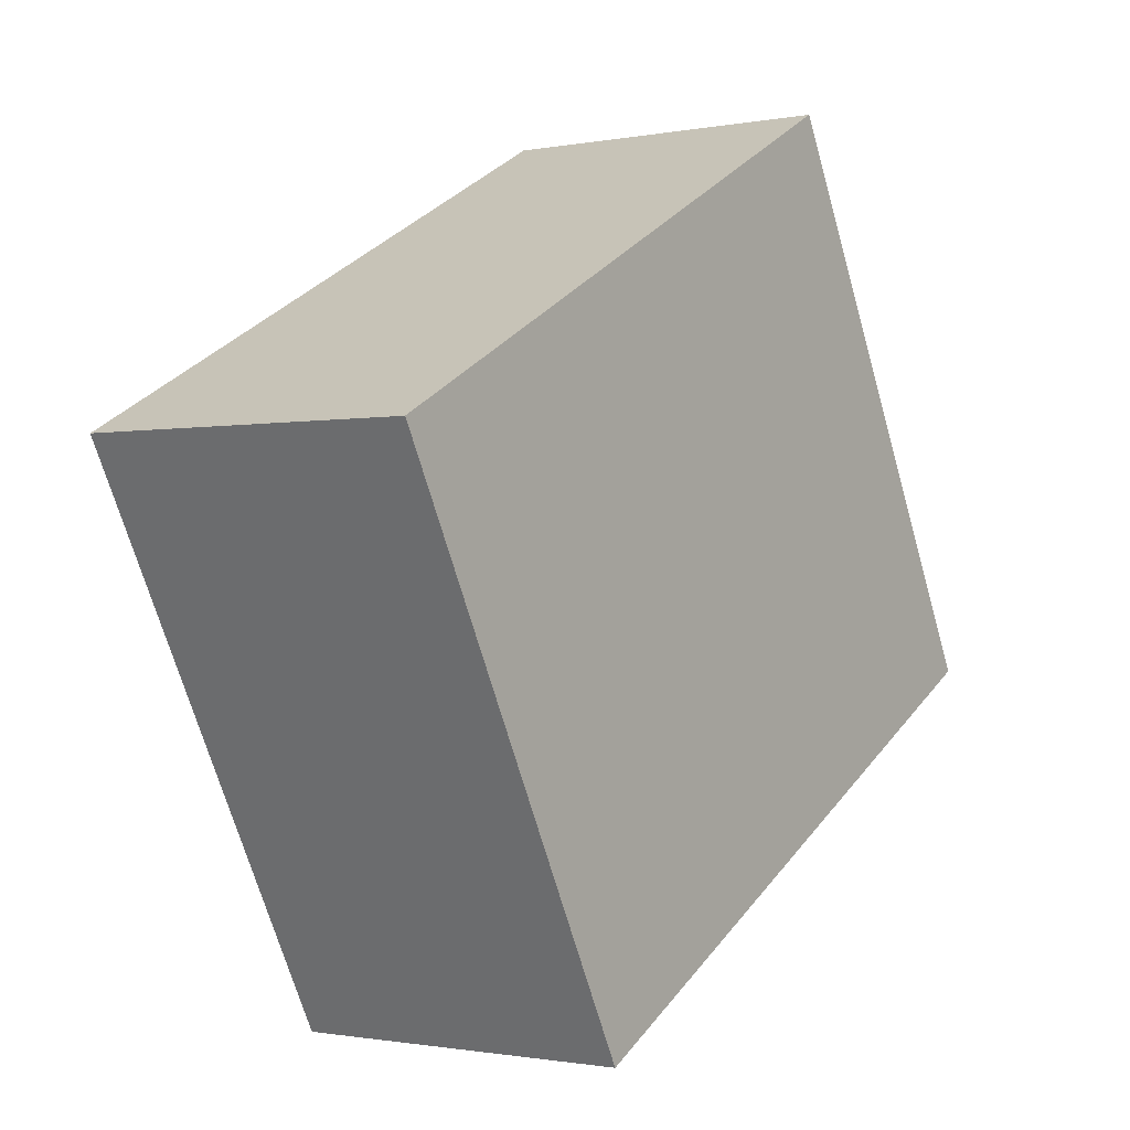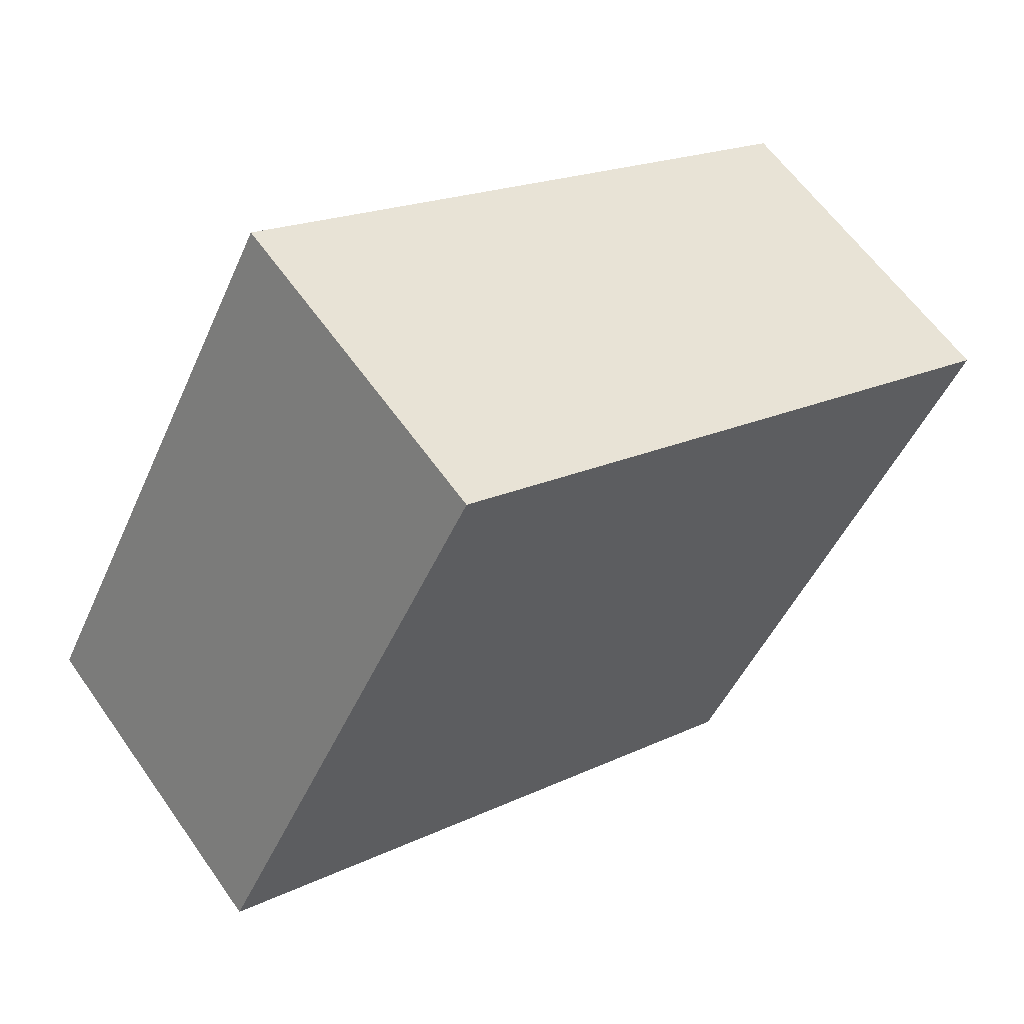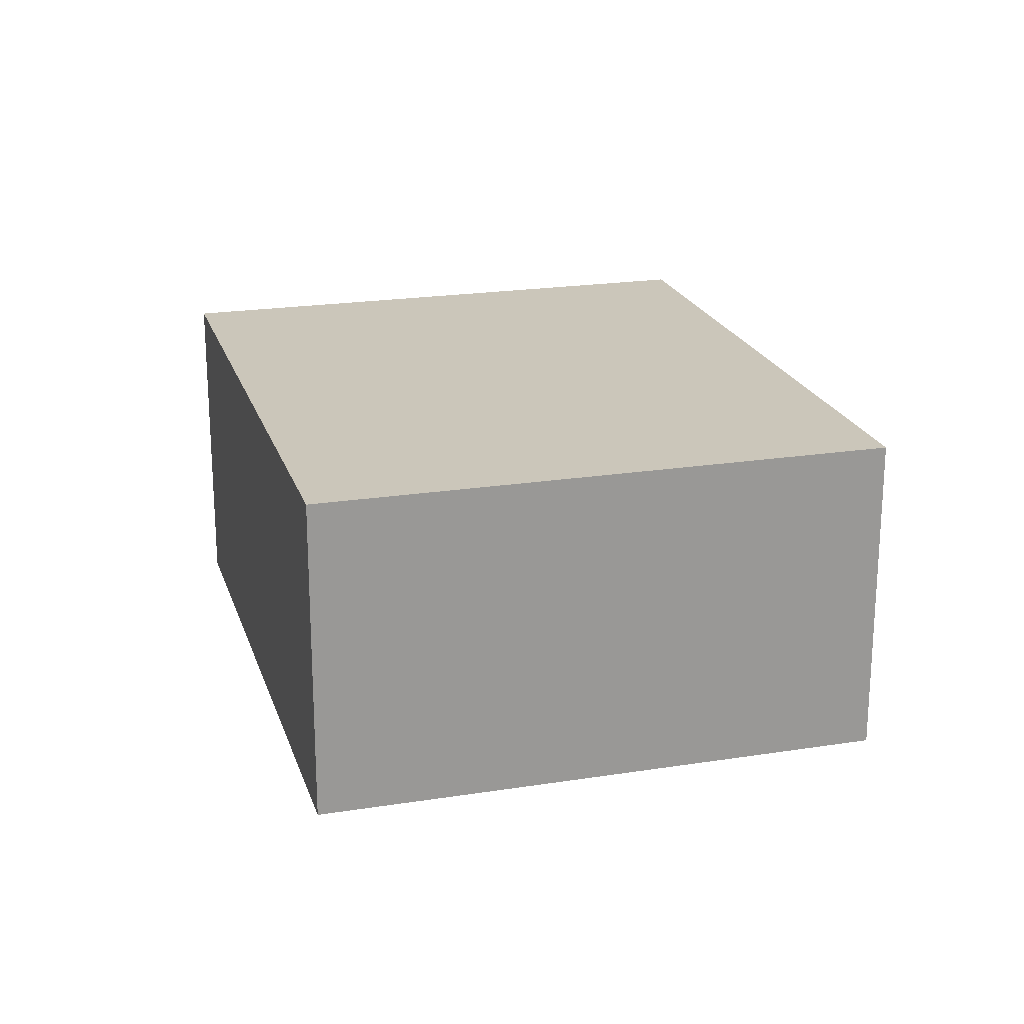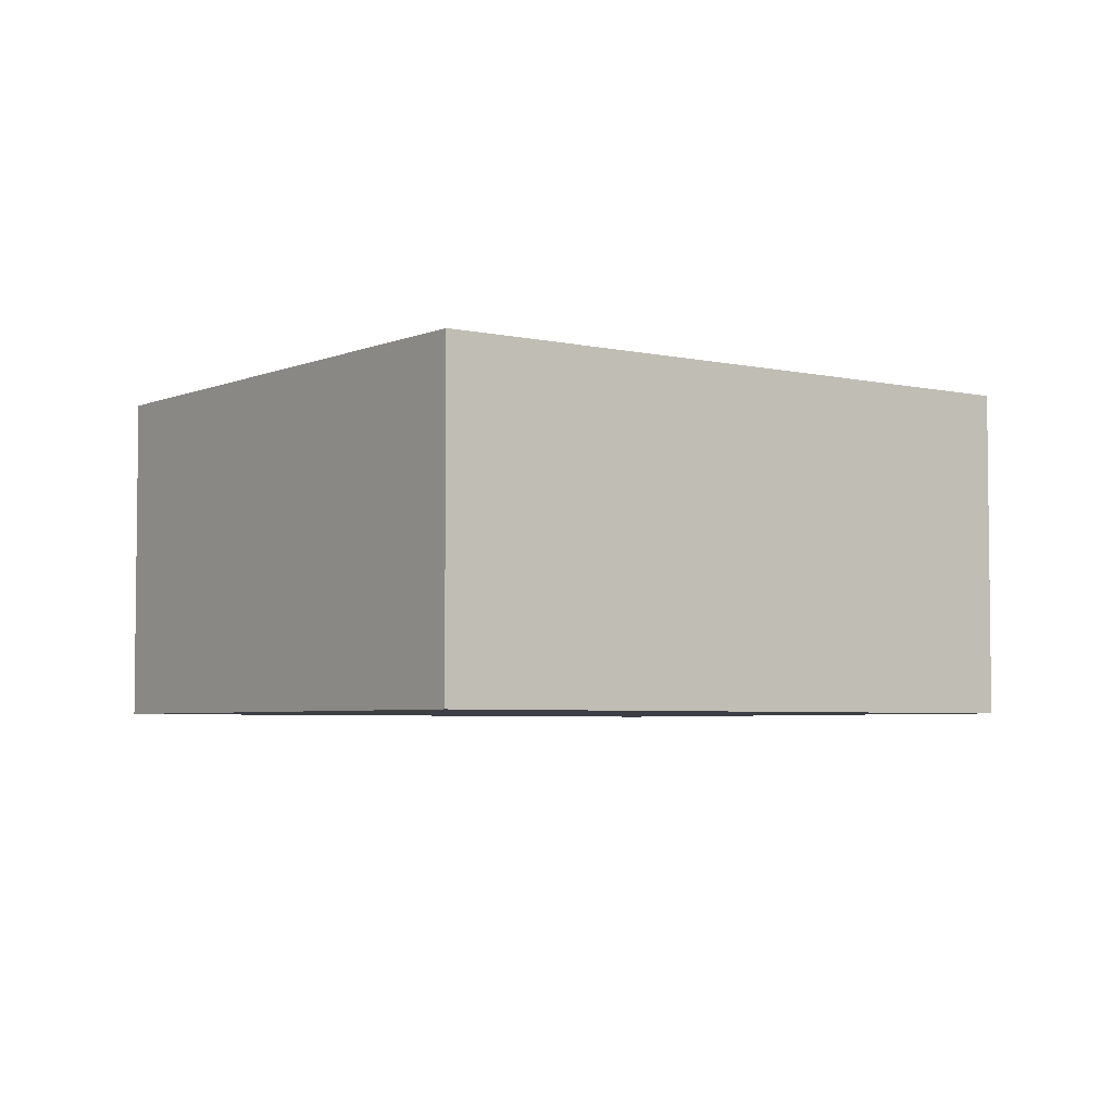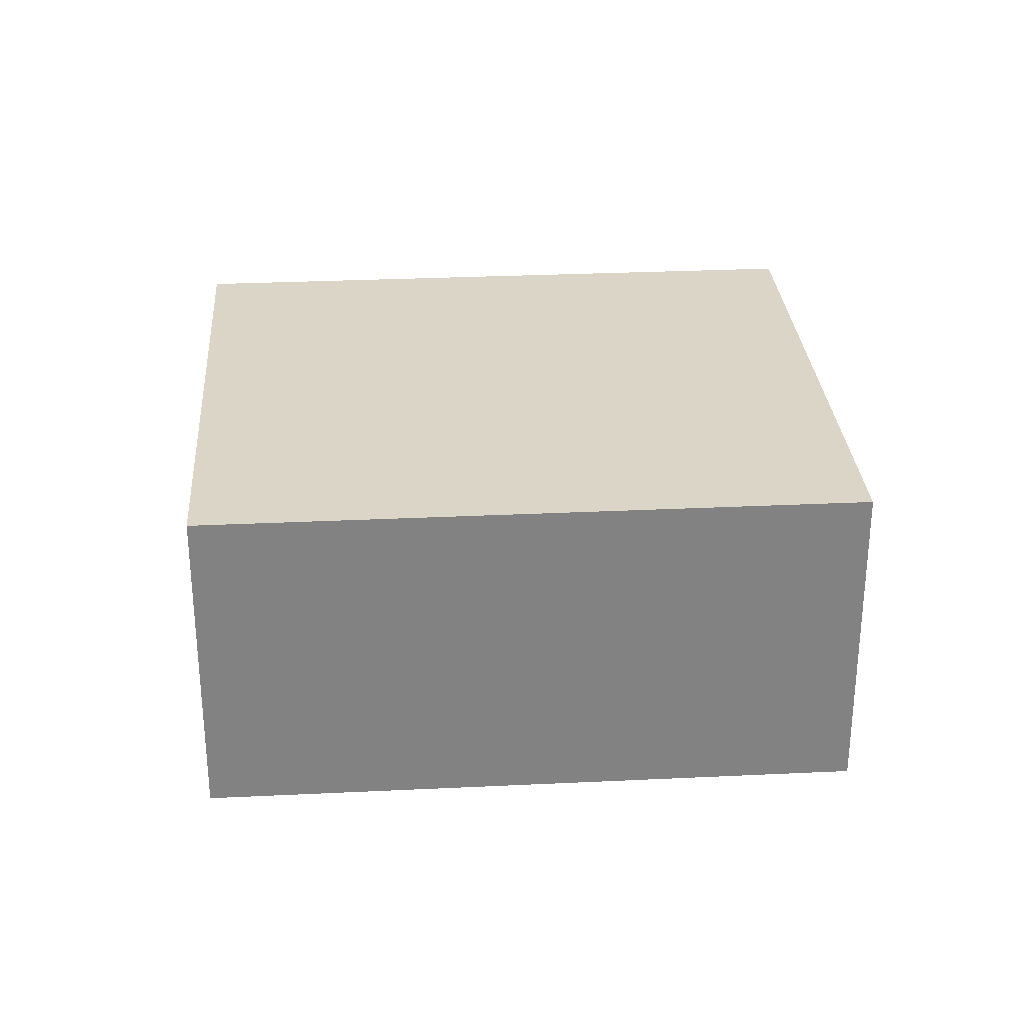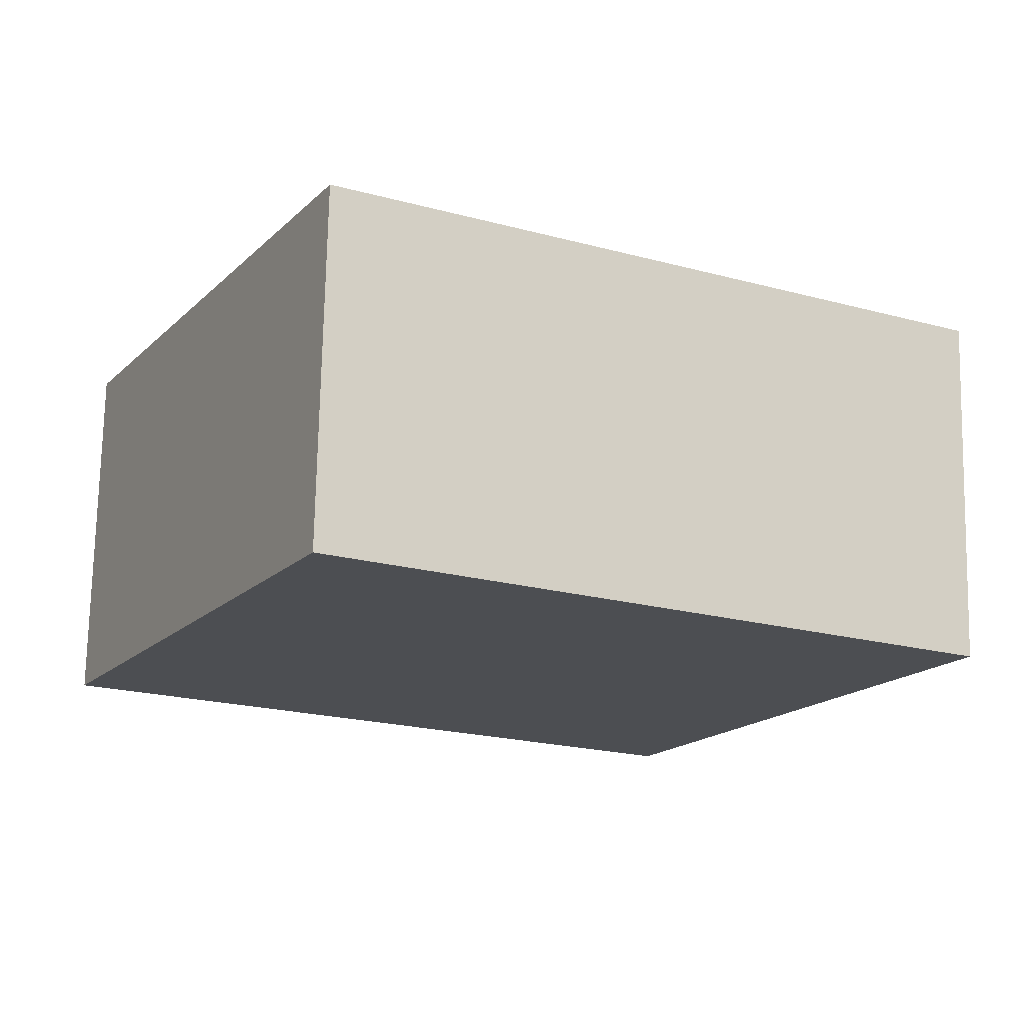
<metadata>
{"format":"obj","ext":"obj","renderer":"f3d","projection":"perspective","resolution":1024,"background":"white","views":[{"elev":-1.1,"azim":-54.6,"up":"+Z"},{"elev":60.9,"azim":145.0,"up":"+Z"},{"elev":21.2,"azim":46.3,"up":"+Y"},{"elev":-4.4,"azim":-64.5,"up":"+Y"},{"elev":29.5,"azim":148.0,"up":"+Y"},{"elev":73.2,"azim":-178.8,"up":"+Z"}]}
</metadata>
<code>
v  0 1.437 8.799e-17
v  3.814 1.437 -0.894
v  1.208 1.437 -2.277
v  2.606 1.437 1.383
v  3.814 5.474e-17 -0.894
v  1.208 1.394e-16 -2.277
v  0 0 0
v  2.606 -8.468e-17 1.383
g defaultobject
f 1 2 3
f 2 1 4
f 5 3 2
f 3 5 6
f 6 1 3
f 1 6 7
f 7 4 1
f 4 7 8
f 8 2 4
f 2 8 5
f 5 7 6
f 7 5 8

</code>
